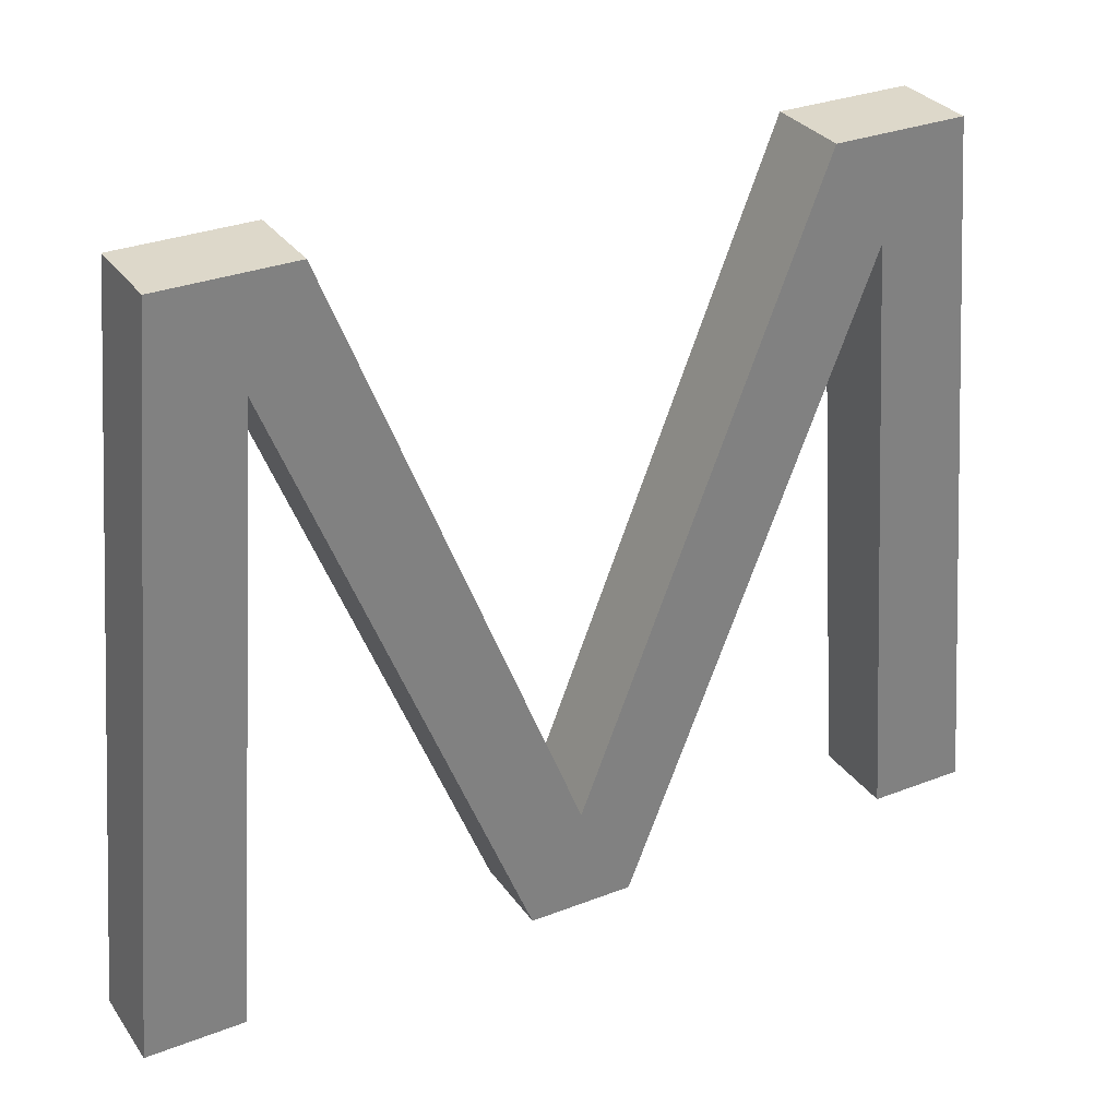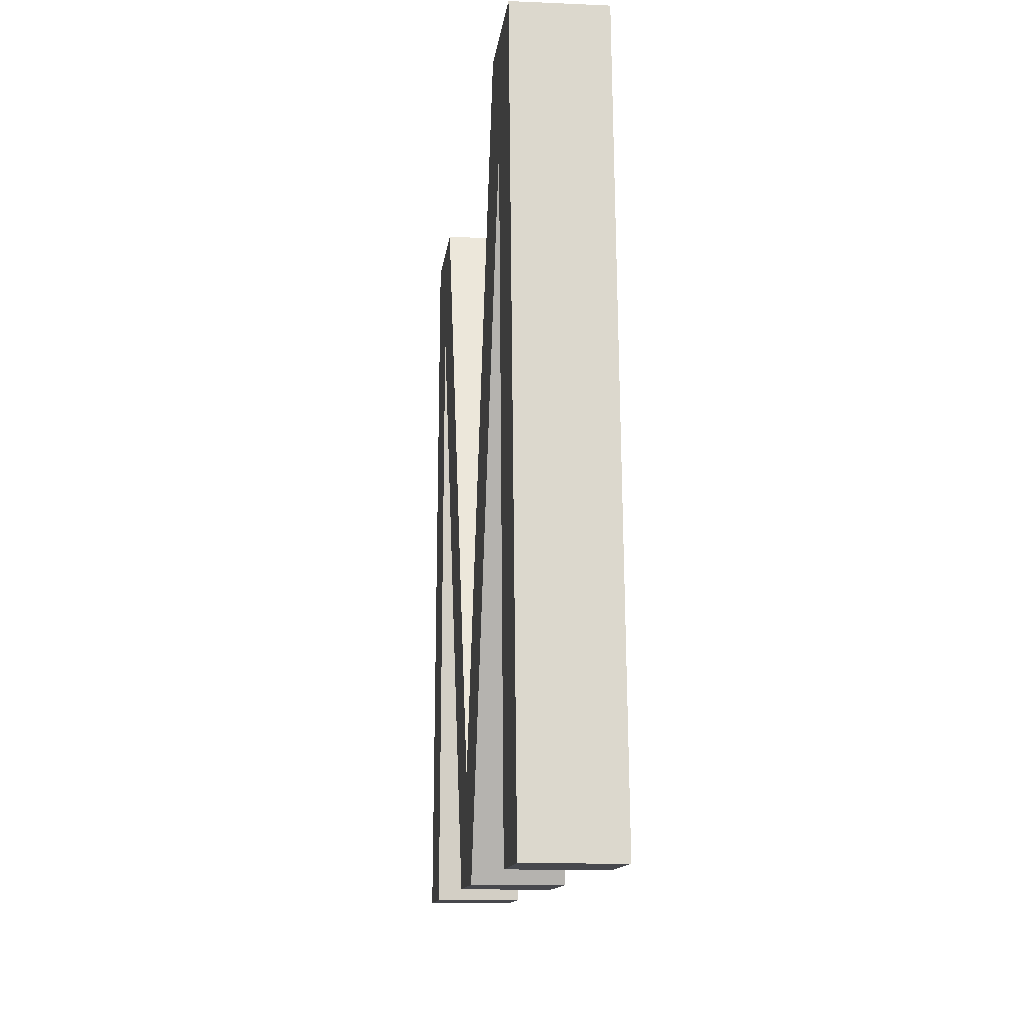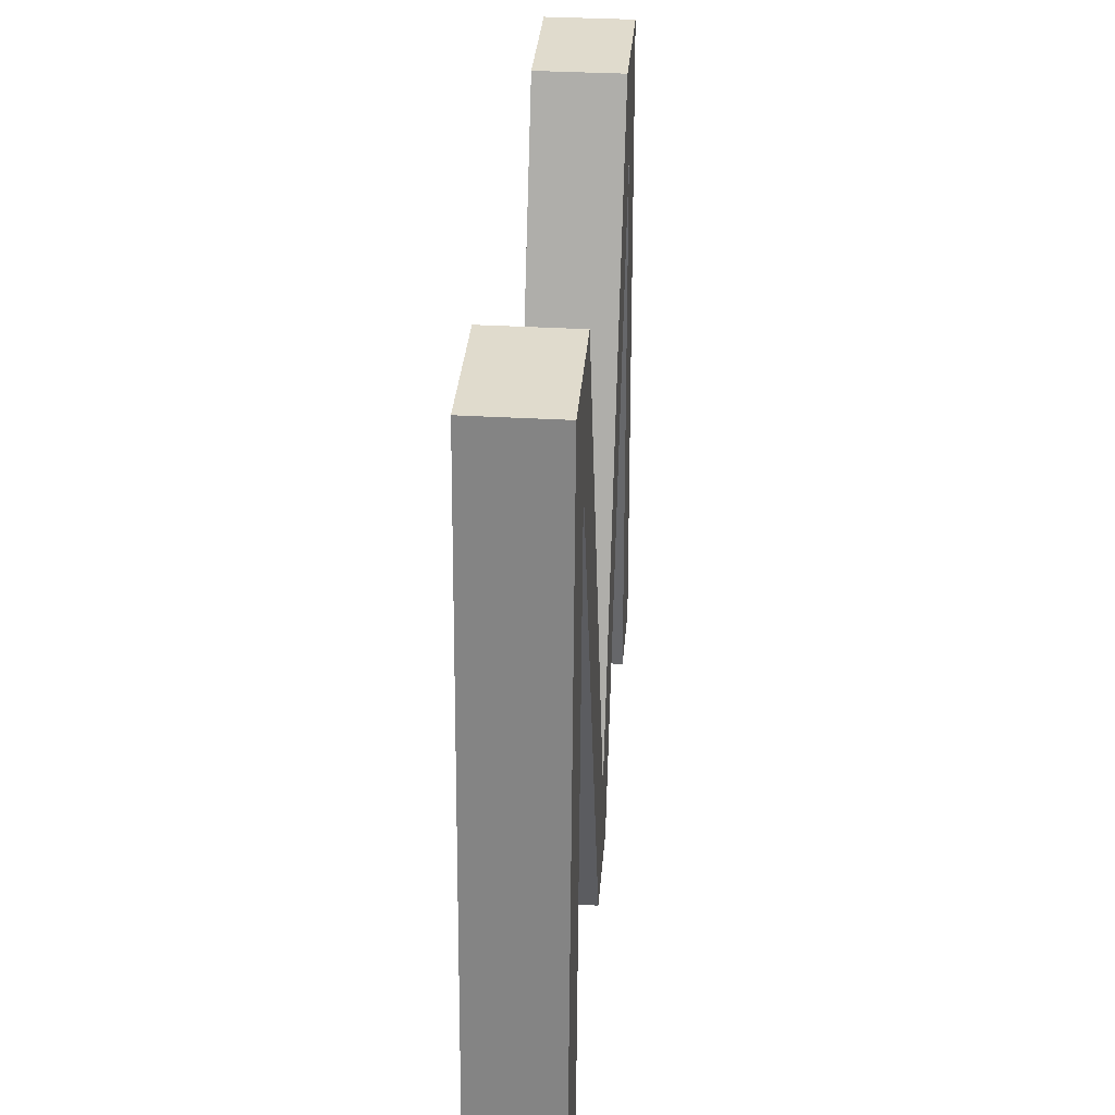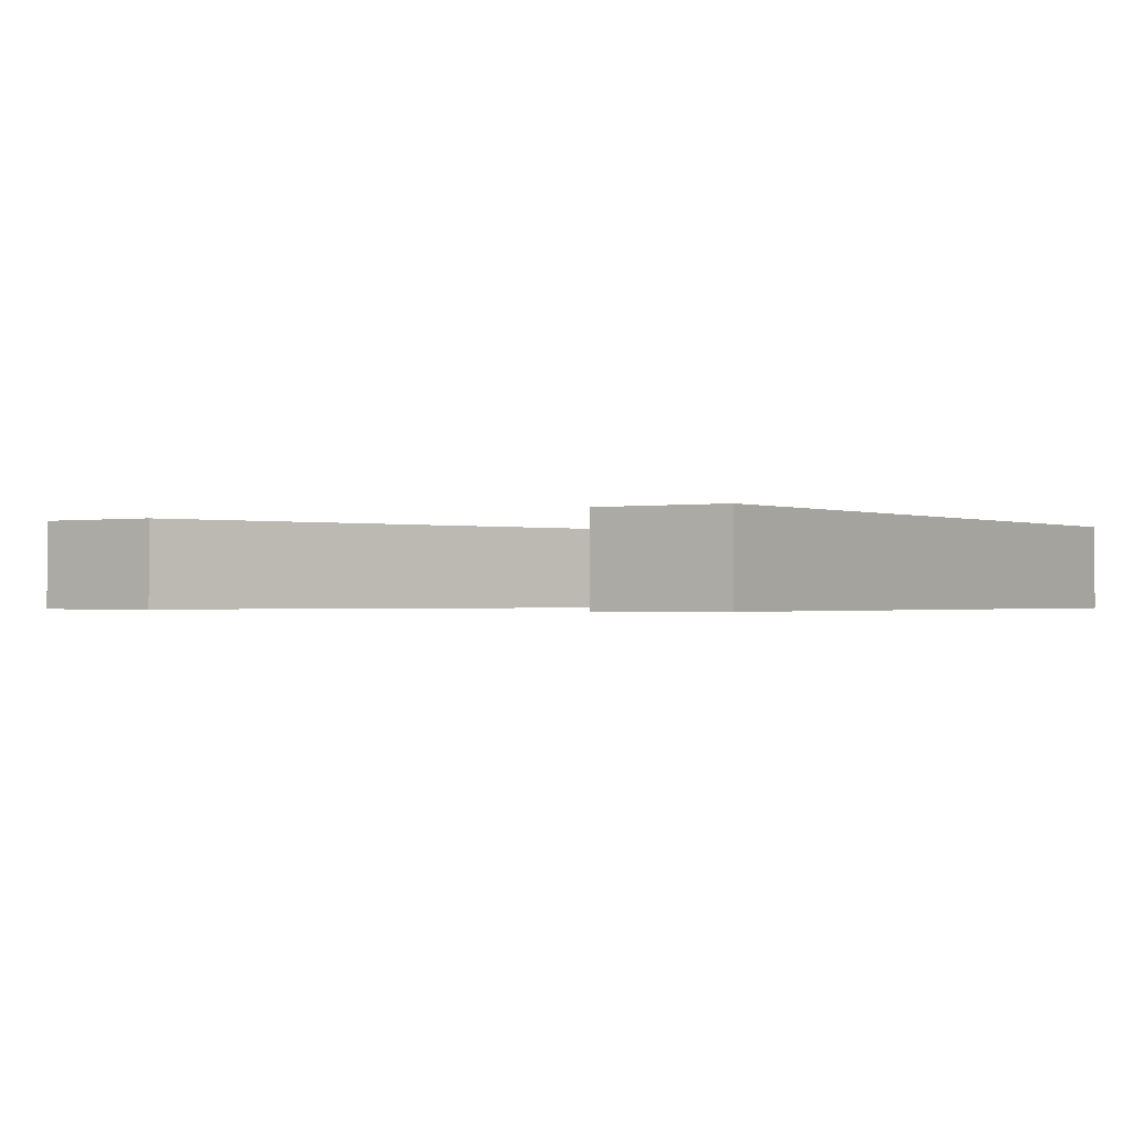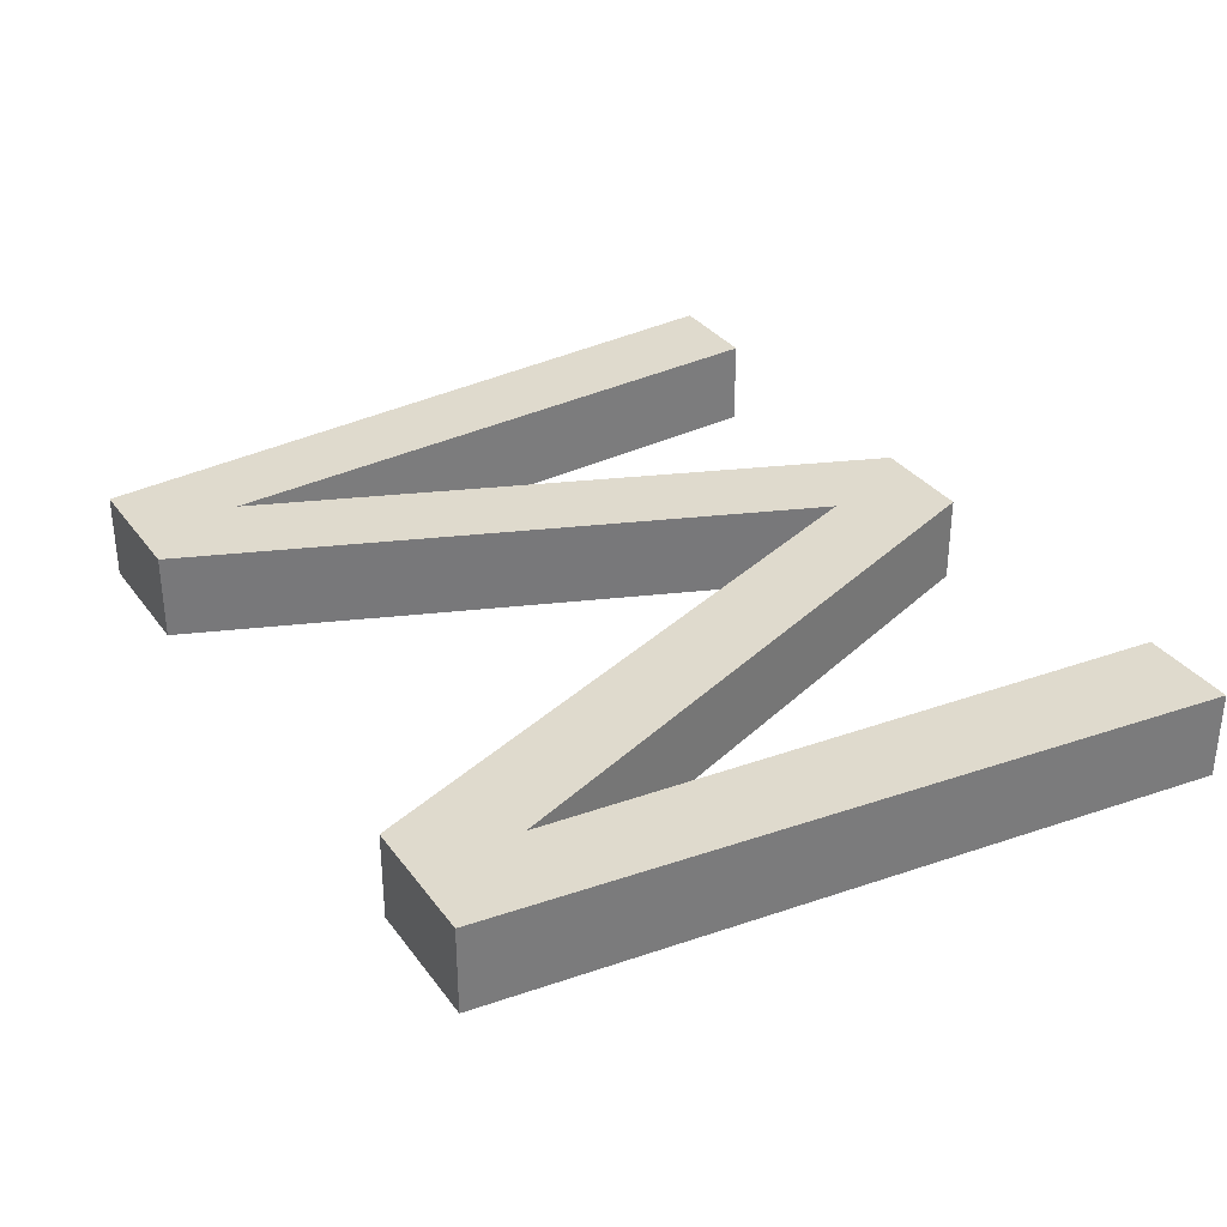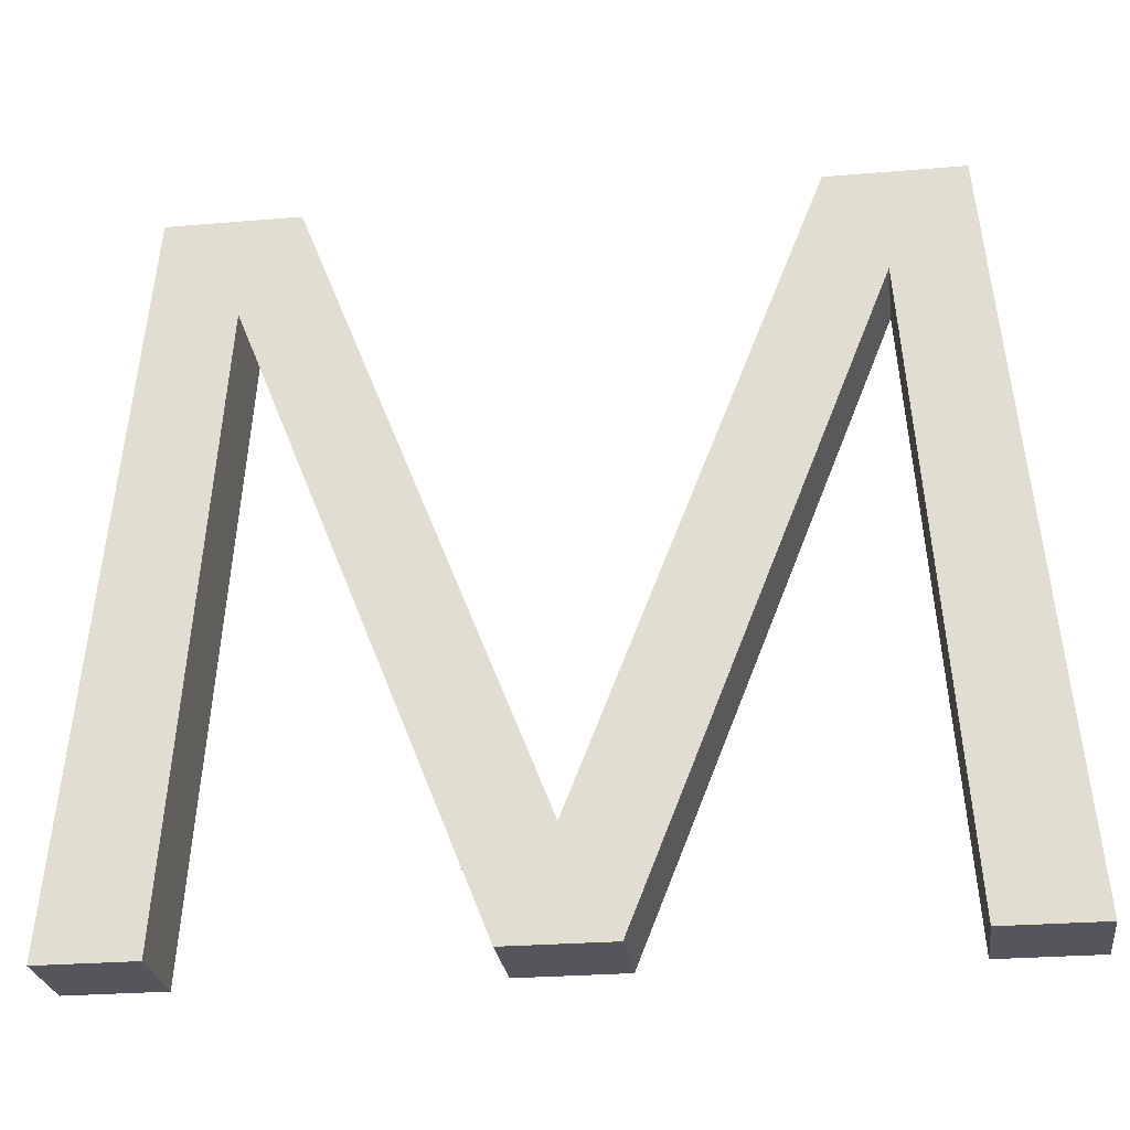
<metadata>
{"format":"obj","ext":"obj","renderer":"f3d","projection":"perspective","resolution":1024,"background":"white","views":[{"elev":31.0,"azim":-29.0,"up":"+Y"},{"elev":-11.7,"azim":83.9,"up":"+Y"},{"elev":33.2,"azim":94.6,"up":"+Y"},{"elev":-0.8,"azim":-148.5,"up":"+Z"},{"elev":32.9,"azim":-120.4,"up":"+Z"},{"elev":-26.3,"azim":7.6,"up":"+Y"}]}
</metadata>
<code>
o mesh157/mesh157-geometry#mesh157-geometry
v -0.6782 0.05608 0.1888
v -0.6776 0.04327 0.1888
v -0.6793 0.04327 0.1888
v -0.6768 0.05424 0.1888
v -0.6776 0.04327 0.1903
v -0.6782 0.05608 0.1903
v -0.6758 0.05608 0.1888
v -0.6793 0.04327 0.1903
v -0.6724 0.04327 0.1888
v -0.6768 0.05424 0.1903
v -0.6758 0.05608 0.1903
v -0.6715 0.04514 0.1888
v -0.6715 0.04514 0.1903
v -0.6705 0.04327 0.1888
v -0.6724 0.04327 0.1903
v -0.6671 0.05608 0.1903
v -0.6671 0.05608 0.1888
v -0.6705 0.04327 0.1903
v -0.6662 0.05424 0.1888
v -0.6648 0.05608 0.1888
v -0.6662 0.05424 0.1903
v -0.6648 0.05608 0.1903
v -0.6654 0.04327 0.1888
v -0.6636 0.04327 0.1903
v -0.6654 0.04327 0.1903
v -0.6636 0.04327 0.1888
f 1 2 3
f 2 1 4
f 3 2 1
f 4 1 2
f 5 3 2
f 2 3 5
f 3 6 1
f 1 6 3
f 4 1 7
f 7 1 4
f 4 5 2
f 2 5 4
f 3 5 8
f 8 5 3
f 6 3 8
f 8 3 6
f 6 7 1
f 1 7 6
f 4 7 9
f 9 7 4
f 5 4 10
f 10 4 5
f 5 6 8
f 8 6 5
f 7 6 11
f 11 6 7
f 9 7 12
f 12 7 9
f 9 10 4
f 4 10 9
f 6 5 10
f 10 5 6
f 6 10 11
f 11 10 6
f 13 7 11
f 11 7 13
f 7 13 12
f 12 13 7
f 9 12 14
f 14 12 9
f 10 9 15
f 15 9 10
f 11 10 15
f 15 10 11
f 11 15 13
f 13 15 11
f 16 12 13
f 13 12 16
f 14 12 17
f 17 12 14
f 18 9 14
f 14 9 18
f 9 18 15
f 15 18 9
f 13 15 18
f 18 15 13
f 12 16 17
f 17 16 12
f 13 18 16
f 16 18 13
f 14 17 19
f 19 17 14
f 19 18 14
f 14 18 19
f 16 20 17
f 17 20 16
f 16 18 21
f 21 18 16
f 19 17 20
f 20 17 19
f 18 19 21
f 21 19 18
f 20 16 22
f 22 16 20
f 16 21 22
f 22 21 16
f 19 20 23
f 23 20 19
f 23 21 19
f 19 21 23
f 24 20 22
f 22 20 24
f 22 21 25
f 25 21 22
f 23 20 26
f 26 20 23
f 21 23 25
f 25 23 21
f 20 24 26
f 26 24 20
f 22 25 24
f 24 25 22
f 24 23 26
f 26 23 24
f 23 24 25
f 25 24 23

</code>
